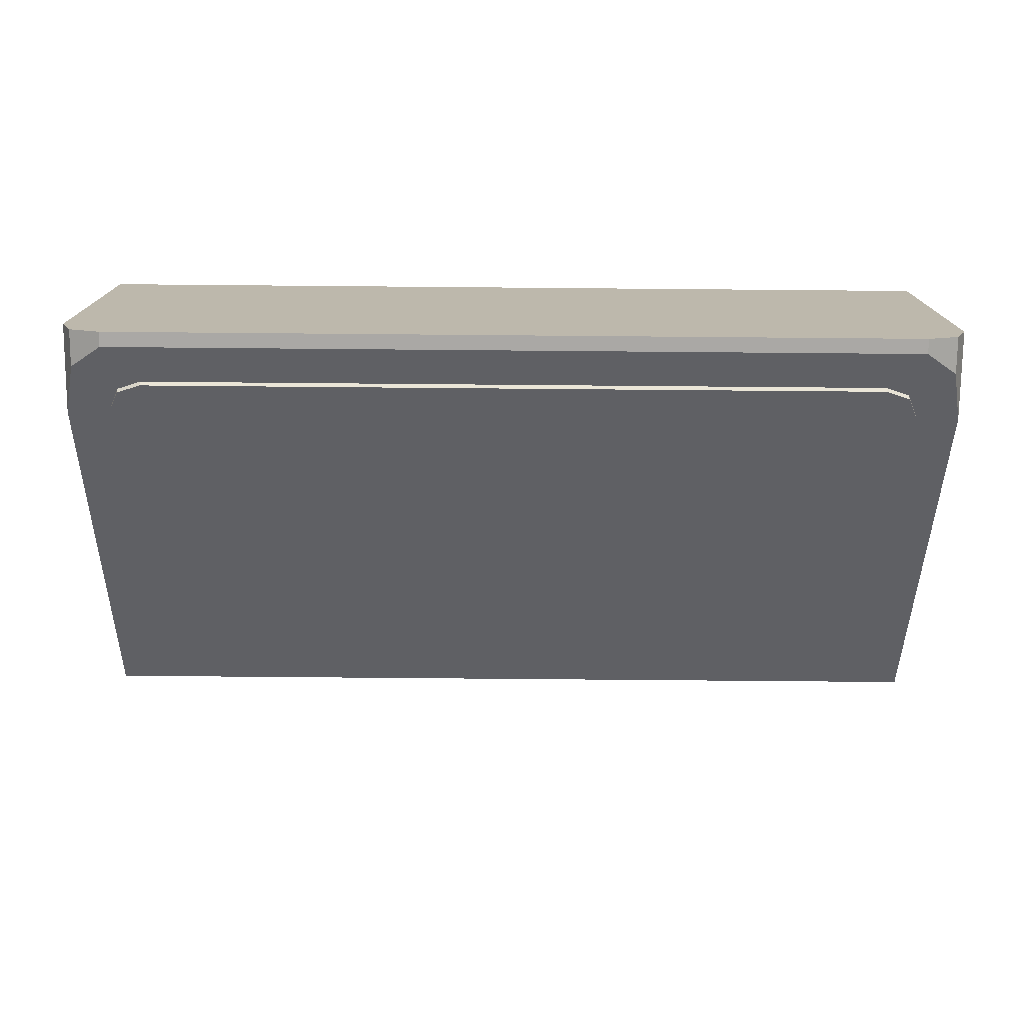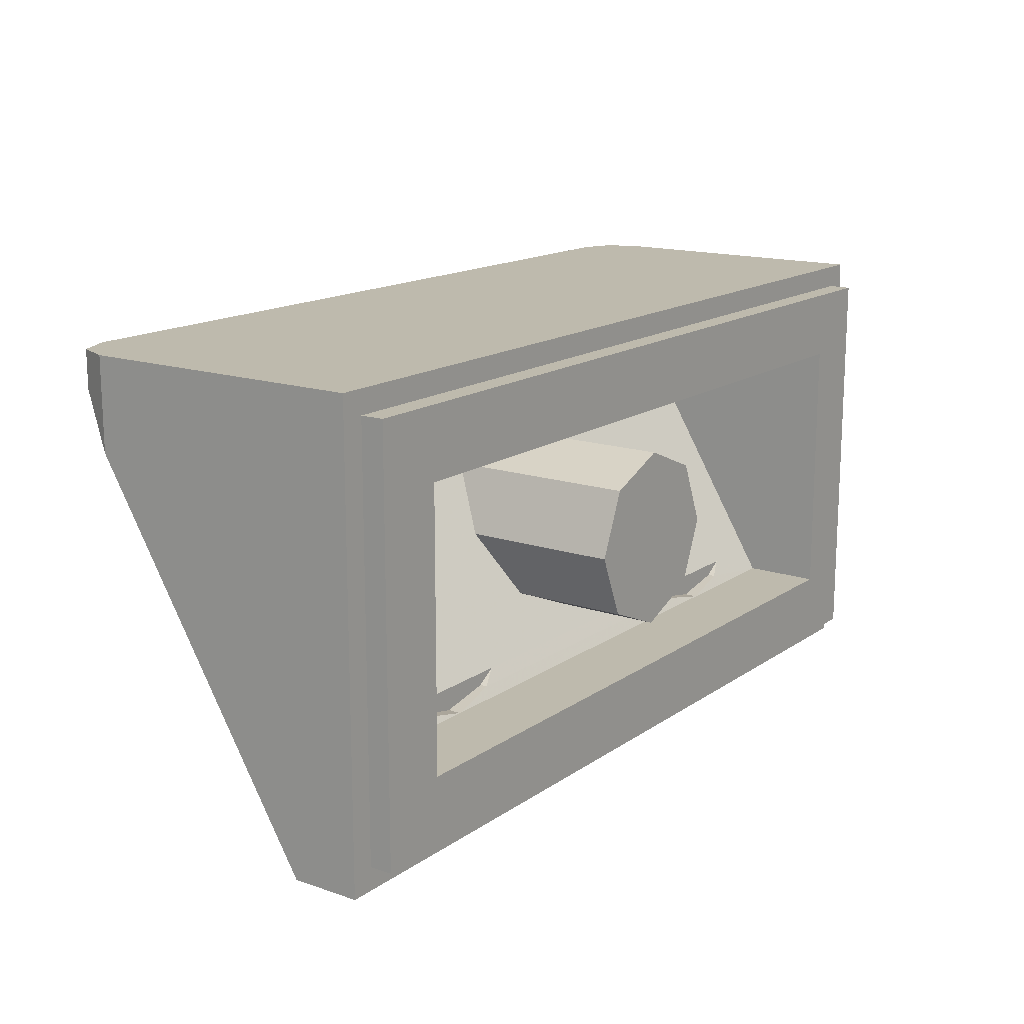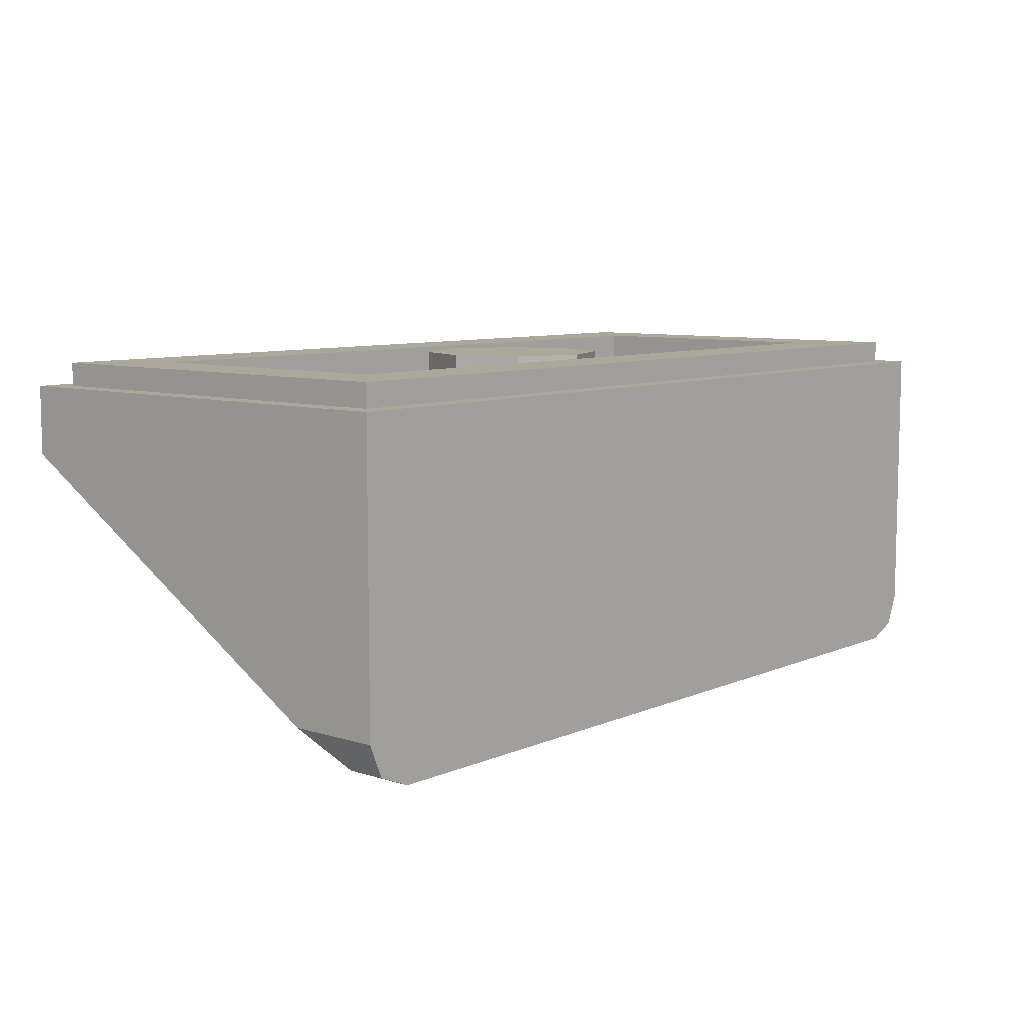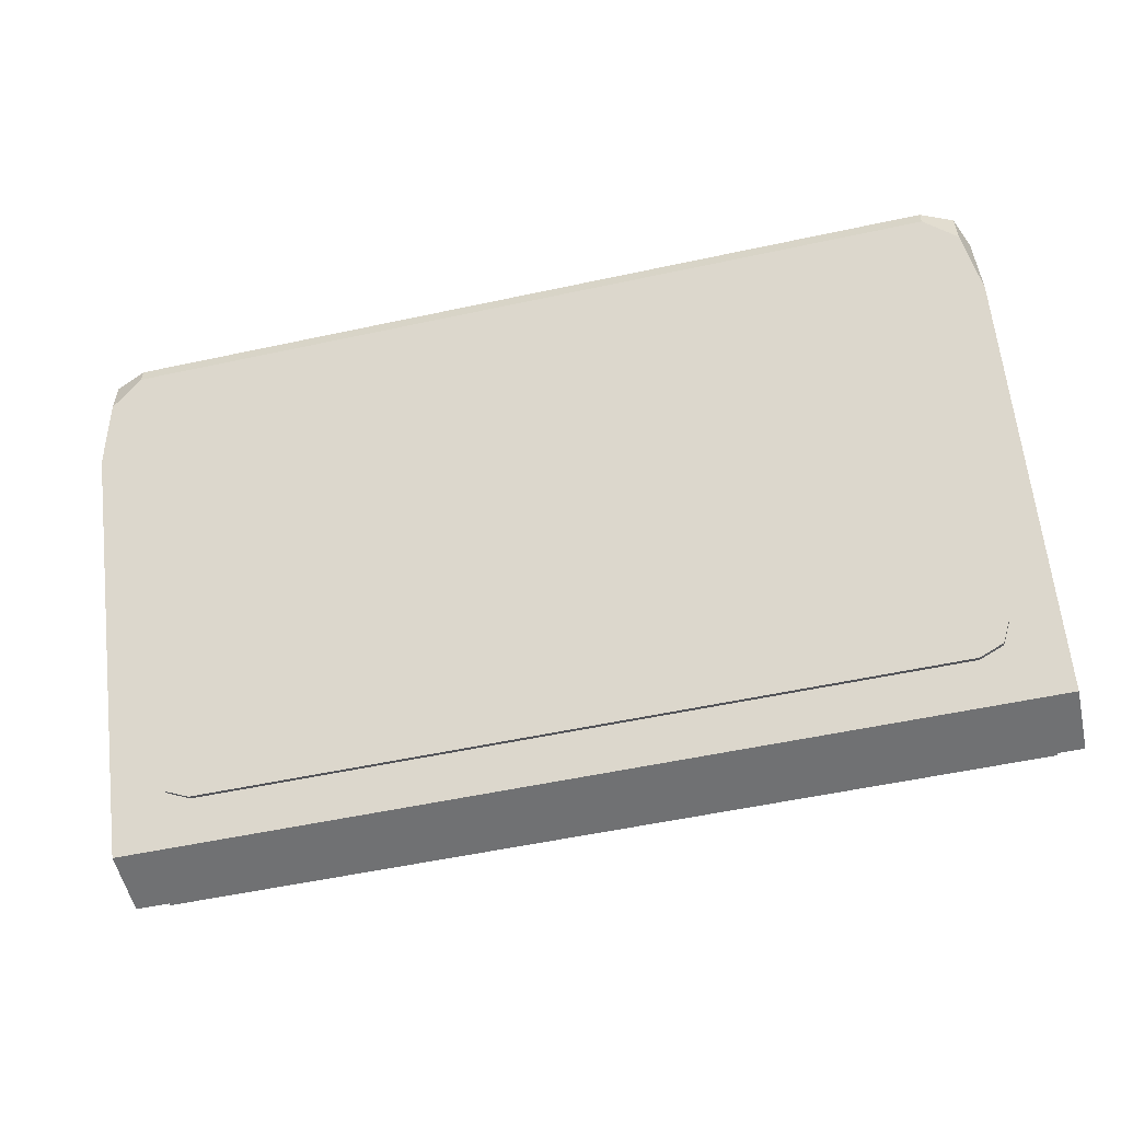
<metadata>
{"format":"obj","ext":"obj","renderer":"f3d","projection":"perspective","resolution":1024,"background":"white","views":[{"elev":-75.1,"azim":-0.5,"up":"+Y"},{"elev":15.4,"azim":125.5,"up":"+Z"},{"elev":8.1,"azim":-49.6,"up":"+Y"},{"elev":-55.1,"azim":12.8,"up":"+Z"}]}
</metadata>
<code>
v -0.6148 -0.1837 -0.2772
v -0.6554 -0.2 -0.25
v -0.6148 -0.2 -0.2772
v -0.6148 -0.2 -0.2772
v -0.5 -0.2 -0.3
v -0.5 -0.17 -0.3
v -0.6148 -0.1837 -0.2772
v -0.5 -0.2 -0.3
v -0.3852 -0.2 -0.2772
v -0.3852 -0.1837 -0.2772
v -0.5 -0.17 -0.3
v -0.3852 -0.2 -0.2772
v -0.3446 -0.2 -0.25
v -0.3852 -0.1837 -0.2772
v -0.6148 -0.2 -0.2772
v -0.6554 -0.2 -0.25
v -0.3446 -0.2 -0.25
v -0.3852 -0.2 -0.2772
v -0.6148 -0.2 -0.2772
v -0.3852 -0.2 -0.2772
v -0.5 -0.2 -0.3
v 0.3852 -0.1837 -0.2772
v 0.3446 -0.2 -0.25
v 0.3852 -0.2 -0.2772
v 0.3852 -0.2 -0.2772
v 0.5 -0.2 -0.3
v 0.5 -0.17 -0.3
v 0.3852 -0.1837 -0.2772
v 0.5 -0.2 -0.3
v 0.6148 -0.2 -0.2772
v 0.6148 -0.1837 -0.2772
v 0.5 -0.17 -0.3
v 0.6148 -0.2 -0.2772
v 0.6554 -0.2 -0.25
v 0.6148 -0.1837 -0.2772
v 0.3852 -0.2 -0.2772
v 0.3446 -0.2 -0.25
v 0.6554 -0.2 -0.25
v 0.6148 -0.2 -0.2772
v 0.5 -0.2 -0.3
v 0.3852 -0.2 -0.2772
v 0.6148 -0.2 -0.2772
v -0.6554 -0.2 -0.25
v -0.6148 -0.1837 -0.2772
v -0.8 -0.17 -0.3
v -0.5 -0.17 -0.3
v -0.8 -0.17 -0.3
v -0.6148 -0.1837 -0.2772
v 0.3446 -0.2 -0.25
v 0.3852 -0.1837 -0.2772
v -0.3852 -0.1837 -0.2772
v -0.3446 -0.2 -0.25
v 0.3852 -0.1837 -0.2772
v 0.5 -0.17 -0.3
v -0.5 -0.17 -0.3
v -0.3852 -0.1837 -0.2772
v 0.6148 -0.1837 -0.2772
v 0.8 -0.17 -0.3
v 0.5 -0.17 -0.3
v 0.6554 -0.2 -0.25
v 0.8 -0.17 -0.3
v 0.6148 -0.1837 -0.2772
v -0.6554 -0.2 -0.25
v -0.8 -0.17 -0.3
v -0.8 -0.53 0.3
v -0.3446 -0.2 -0.25
v -0.6554 -0.2 -0.25
v -0.8 -0.53 0.3
v 0.8 -0.53 0.3
v 0.3446 -0.2 -0.25
v -0.3446 -0.2 -0.25
v -0.8 -0.53 0.3
v 0.8 -0.53 0.3
v 0.8 -0.17 -0.3
v 0.6554 -0.2 -0.25
v 0.8 -0.53 0.3
v 0.6554 -0.2 -0.25
v 0.3446 -0.2 -0.25
v 0.8 0 0.3
v 0.8 -0.53 0.3
v -0.8 -0.53 0.3
v -0.8 0 0.3
v -0.8 -0.17 -0.3
v 0.8 -0.17 -0.3
v 0.8 0 -0.3
v -0.8 0 -0.3
v 0.8 -0.53 0.3
v 0.8 0 0.3
v 0.8 0 -0.3
v 0.8 -0.17 -0.3
v -0.8 -0.53 0.3
v -0.8 -0.17 -0.3
v -0.8 0 -0.3
v -0.8 0 0.3
v 0.95 0 0.45
v 0.95 -0.05 0.45
v 0.95 -0.05 -0.45
v 0.95 0 -0.45
v -0.95 0 0.45
v -0.95 -0.05 0.45
v 0.95 -0.05 0.45
v 0.95 0 0.45
v -0.95 0 -0.45
v -0.95 -0.05 -0.45
v -0.95 -0.05 0.45
v -0.95 0 0.45
v 0.95 0 -0.45
v 0.95 -0.05 -0.45
v -0.95 -0.05 -0.45
v -0.95 0 -0.45
v 0.8 0 -0.3
v 0.8 0 0.3
v 0.95 0 0.45
v 0.95 0 -0.45
v -0.8 0 0.3
v -0.8 0 -0.3
v -0.95 0 -0.45
v -0.95 0 0.45
v -0.8 0 -0.3
v 0.8 0 -0.3
v 0.95 0 -0.45
v -0.95 0 -0.45
v 0.8 0 0.3
v -0.8 0 0.3
v -0.95 0 0.45
v 0.95 0 0.45
v -1 -0.05 -0.5
v -0.95 -0.05 -0.45
v 0.95 -0.05 -0.45
v 1 -0.05 -0.5
v 1 -0.05 -0.5
v 1 -0.2 -0.5
v -1 -0.2 -0.5
v -1 -0.05 -0.5
v -0.1414 -0.23 -0.1414
v 0 -0.23 -0.2
v -0.1414 -0.2651 -0.1414
v -0.2 -0.23 0
v -0.1414 -0.23 -0.1414
v -0.1414 -0.2651 -0.1414
v -0.2 -0.35 0
v -0.1414 -0.23 0.1414
v -0.2 -0.23 0
v -0.2 -0.35 0
v -0.1414 -0.4349 0.1414
v 0 -0.23 0.2
v -0.1414 -0.23 0.1414
v -0.1414 -0.4349 0.1414
v 0 -0.47 0.2
v 0 -0.23 0.2
v 0 -0.47 0.2
v 0.1414 -0.4349 0.1414
v 0.1414 -0.23 0.1414
v 0.1414 -0.23 0.1414
v 0.1414 -0.4349 0.1414
v 0.2 -0.35 0
v 0.2 -0.23 0
v 0.2 -0.23 0
v 0.2 -0.35 0
v 0.1414 -0.2651 -0.1414
v 0.1414 -0.23 -0.1414
v 0.1414 -0.23 -0.1414
v 0.1414 -0.2651 -0.1414
v 0 -0.23 -0.2
v 0 0 0
v 0.2 0 0
v 0.1414 0 0.1414
v 0 0 0
v 0.1414 0 0.1414
v 0 0 0.2
v 0 0 0
v 0 0 0.2
v -0.1414 0 0.1414
v 0 0 0
v -0.1414 0 0.1414
v -0.2 0 0
v 0 0 0
v -0.2 0 0
v -0.1414 0 -0.1414
v 0 0 0
v -0.1414 0 -0.1414
v 0 0 -0.2
v 0 0 0
v 0 0 -0.2
v 0.1414 0 -0.1414
v 0 0 0
v 0.1414 0 -0.1414
v 0.2 0 0
v 0.1414 0 0.1414
v 0.2 0 0
v 0.2 -0.23 0
v 0.1414 -0.23 0.1414
v 0 0 0.2
v 0.1414 0 0.1414
v 0.1414 -0.23 0.1414
v 0 -0.23 0.2
v -0.1414 0 0.1414
v 0 0 0.2
v 0 -0.23 0.2
v -0.1414 -0.23 0.1414
v -0.2 0 0
v -0.1414 0 0.1414
v -0.1414 -0.23 0.1414
v -0.2 -0.23 0
v -0.1414 0 -0.1414
v -0.2 0 0
v -0.2 -0.23 0
v -0.1414 -0.23 -0.1414
v 0 0 -0.2
v -0.1414 0 -0.1414
v -0.1414 -0.23 -0.1414
v 0 -0.23 -0.2
v 0.1414 0 -0.1414
v 0 0 -0.2
v 0 -0.23 -0.2
v 0.1414 -0.23 -0.1414
v 0.2 0 0
v 0.1414 0 -0.1414
v 0.1414 -0.23 -0.1414
v 0.2 -0.23 0
v 0.9 -0.78 0.5
v 0.9 -0.78 0.4667
v 0.9705 -0.7505 0.4175
v 0.9705 -0.7505 0.5
v 0.9705 -0.7505 0.5
v 0.9705 -0.7505 0.4175
v 1 -0.68 0.3
v 1 -0.68 0.5
v 1 -0.05 0.5
v 1 -0.68 0.5
v 1 -0.68 0.3
v 1 -0.2 -0.5
v 1 -0.2 -0.5
v 1 -0.05 -0.5
v 1 -0.05 0.5
v 0.9 -0.78 0.5
v 0.9705 -0.7505 0.5
v 1 -0.68 0.5
v -0.9705 -0.7505 0.4175
v -0.9 -0.78 0.4667
v -0.9 -0.78 0.5
v -0.9705 -0.7505 0.5
v -1 -0.68 0.3
v -0.9705 -0.7505 0.4175
v -0.9705 -0.7505 0.5
v -1 -0.68 0.5
v -1 -0.68 0.3
v -1 -0.68 0.5
v -1 -0.05 0.5
v -1 -0.2 -0.5
v -1 -0.05 -0.5
v -1 -0.2 -0.5
v -1 -0.05 0.5
v -0.9705 -0.7505 0.5
v -0.9 -0.78 0.5
v -1 -0.68 0.5
v -0.9 -0.78 0.5
v -0.9 -0.78 0.4667
v 0.9 -0.78 0.4667
v 0.9 -0.78 0.5
v -1 -0.68 0.5
v -0.9 -0.78 0.5
v 0.9 -0.78 0.5
v 1 -0.68 0.5
v -1 -0.05 0.5
v -1 -0.68 0.5
v 1 -0.68 0.5
v 1 -0.05 0.5
v 0.95 -0.05 -0.45
v 0.95 -0.05 0.45
v 1 -0.05 0.5
v 1 -0.05 -0.5
v -1 -0.05 0.5
v 1 -0.05 0.5
v 0.95 -0.05 0.45
v -0.95 -0.05 0.45
v -1 -0.05 -0.5
v -1 -0.05 0.5
v -0.95 -0.05 0.45
v -0.95 -0.05 -0.45
v 0.9705 -0.7505 0.4175
v 0.9 -0.78 0.4667
v 1 -0.68 0.3
v -0.9 -0.78 0.4667
v -0.9705 -0.7505 0.4175
v -1 -0.68 0.3
v -0.9 -0.78 0.4667
v -1 -0.68 0.3
v 1 -0.68 0.3
v 0.9 -0.78 0.4667
v -1 -0.2 -0.5
v 1 -0.2 -0.5
v 1 -0.68 0.3
v -1 -0.68 0.3
v 0.9 -0.69 0.3166
v 0.878 -0.7172 0.3621
v 0.825 -0.7286 0.3809
v -0.9 -0.69 0.3166
v -0.878 -0.7172 0.3621
v -0.825 -0.7286 0.3809
v 0.825 -0.7286 0.3809
v -0.825 -0.7286 0.3809
v -0.825 -0.2515 -0.4143
v 0.825 -0.2515 -0.4143
v 0.825 -0.7286 0.3809
v 0.825 -0.7393 0.3745
v -0.825 -0.7393 0.3745
v -0.825 -0.7286 0.3809
v -0.825 -0.2515 -0.4143
v -0.825 -0.2622 -0.4207
v 0.825 -0.2622 -0.4207
v 0.825 -0.2515 -0.4143
v 0.9 -0.29 -0.3499
v 0.878 -0.2628 -0.3954
v 0.825 -0.2515 -0.4143
v -0.9 -0.29 -0.3499
v -0.878 -0.2628 -0.3954
v -0.825 -0.2515 -0.4143
v 0.878 -0.7172 0.3621
v 0.9 -0.69 0.3166
v 0.9 -0.7007 0.3102
v 0.878 -0.728 0.3556
v 0.825 -0.7286 0.3809
v 0.878 -0.7172 0.3621
v 0.878 -0.728 0.3556
v 0.825 -0.7393 0.3745
v -0.878 -0.7172 0.3621
v -0.9 -0.69 0.3166
v -0.9 -0.7007 0.3102
v -0.878 -0.728 0.3556
v -0.825 -0.7286 0.3809
v -0.878 -0.7172 0.3621
v -0.878 -0.728 0.3556
v -0.825 -0.7393 0.3745
v 0.878 -0.2628 -0.3954
v 0.9 -0.29 -0.3499
v 0.9 -0.3008 -0.3564
v 0.878 -0.2735 -0.4018
v 0.825 -0.2515 -0.4143
v 0.878 -0.2628 -0.3954
v 0.878 -0.2735 -0.4018
v 0.825 -0.2622 -0.4207
v -0.878 -0.2628 -0.3954
v -0.9 -0.29 -0.3499
v -0.9 -0.3008 -0.3564
v -0.878 -0.2735 -0.4018
v -0.825 -0.2515 -0.4143
v -0.878 -0.2628 -0.3954
v -0.878 -0.2735 -0.4018
v -0.825 -0.2622 -0.4207
v 0.9 -0.7007 0.3102
v 0.878 -0.728 0.3556
v 0.825 -0.7393 0.3745
v -0.9 -0.7007 0.3102
v -0.878 -0.728 0.3556
v -0.825 -0.7393 0.3745
v 0.9 -0.3008 -0.3564
v 0.878 -0.2735 -0.4018
v 0.825 -0.2622 -0.4207
v 0.1852 -0.55 0.05896
v 0.12 -0.5522 0.06265
v 0.62 -0.5522 0.06265
v 0.2494 -0.5434 0.04803
v 0.1852 -0.55 0.05896
v 0.62 -0.5522 0.06265
v 0.3114 -0.5326 0.03002
v 0.2494 -0.5434 0.04803
v 0.62 -0.5522 0.06265
v 0.37 -0.5177 0.005196
v 0.3114 -0.5326 0.03002
v 0.62 -0.5522 0.06265
v 0.4244 -0.499 -0.02593
v 0.37 -0.5177 0.005196
v 0.62 -0.5522 0.06265
v 0.4736 -0.4768 -0.06293
v 0.4244 -0.499 -0.02593
v 0.62 -0.5522 0.06265
v -0.9 -0.3008 -0.3564
v -0.878 -0.2735 -0.4018
v -0.825 -0.2622 -0.4207
v 0.4736 -0.4768 -0.06293
v 0.12 -0.5522 0.06265
v 0.1852 -0.55 0.05896
v 0.4244 -0.499 -0.02593
v 0.4244 -0.499 -0.02593
v 0.1852 -0.55 0.05896
v 0.2494 -0.5434 0.04803
v 0.37 -0.5177 0.005196
v 0.37 -0.5177 0.005196
v 0.2494 -0.5434 0.04803
v 0.3114 -0.5326 0.03002
v 0.825 -0.7286 0.3809
v 0.825 -0.2515 -0.4143
v 0.9 -0.29 -0.3499
v 0.9 -0.69 0.3166
v -0.825 -0.7286 0.3809
v -0.9 -0.69 0.3166
v -0.9 -0.29 -0.3499
v -0.825 -0.2515 -0.4143
v 0.9 -0.69 0.3166
v 0.9 -0.29 -0.3499
v 0.9 -0.3008 -0.3564
v 0.9 -0.7007 0.3102
v -0.9 -0.69 0.3166
v -0.9 -0.7007 0.3102
v -0.9 -0.5522 0.06265
v -0.9 -0.69 0.3166
v -0.9 -0.5522 0.06265
v -0.9 -0.3008 -0.3564
v -0.9 -0.29 -0.3499
v 0.12 -0.5522 0.06265
v -0.9 -0.5522 0.06265
v -0.9 -0.7007 0.3102
v -0.825 -0.7393 0.3745
v 0.62 -0.5522 0.06265
v 0.12 -0.5522 0.06265
v -0.825 -0.7393 0.3745
v 0.825 -0.7393 0.3745
v 0.62 -0.5522 0.06265
v 0.825 -0.7393 0.3745
v 0.9 -0.7007 0.3102
v 0.9 -0.3008 -0.3564
v 0.62 -0.5522 0.06265
v 0.9 -0.3008 -0.3564
v 0.825 -0.2622 -0.4207
v 0.4736 -0.4768 -0.06293
v 0.12 -0.5522 0.06265
v 0.4736 -0.4768 -0.06293
v 0.825 -0.2622 -0.4207
v -0.825 -0.2622 -0.4207
v 0.12 -0.5522 0.06265
v -0.825 -0.2622 -0.4207
v -0.9 -0.3008 -0.3564
v -0.9 -0.5522 0.06265
g mesh6219850
f 1 2 3
f 4 5 6
f 6 7 4
f 8 9 10
f 10 11 8
f 12 13 14
f 15 16 17
f 17 18 15
f 19 20 21
f 22 23 24
f 25 26 27
f 27 28 25
f 29 30 31
f 31 32 29
f 33 34 35
f 36 37 38
f 38 39 36
f 40 41 42
f 43 44 45
f 46 47 48
f 49 50 51
f 51 52 49
f 53 54 55
f 55 56 53
f 57 58 59
f 60 61 62
f 63 64 65
f 66 67 68
f 69 70 71
f 71 72 69
f 73 74 75
f 76 77 78
g mesh6219851
f 79 80 81
f 81 82 79
g mesh6219853
f 83 84 85
f 85 86 83
f 87 88 89
f 89 90 87
f 91 92 93
f 93 94 91
g mesh6219855
f 95 96 97
f 97 98 95
f 99 100 101
f 101 102 99
f 103 104 105
f 105 106 103
f 107 108 109
f 109 110 107
f 111 112 113
f 113 114 111
f 115 116 117
f 117 118 115
f 119 120 121
f 121 122 119
f 123 124 125
f 125 126 123
f 127 128 129
f 129 130 127
g mesh6219857
f 131 132 133
f 133 134 131
g mesh6219860
f 135 136 137
f 138 139 140
f 140 141 138
f 142 143 144
f 144 145 142
f 146 147 148
f 148 149 146
f 150 151 152
f 152 153 150
f 154 155 156
f 156 157 154
f 158 159 160
f 160 161 158
f 162 163 164
g mesh6219864
f 165 167 166
f 168 170 169
f 171 173 172
f 174 176 175
f 177 179 178
f 180 182 181
f 183 185 184
f 186 188 187
g mesh6219866
f 189 191 190
f 191 189 192
f 193 195 194
f 195 193 196
f 197 199 198
f 199 197 200
f 201 203 202
f 203 201 204
f 205 207 206
f 207 205 208
f 209 211 210
f 211 209 212
f 213 215 214
f 215 213 216
f 217 219 218
f 219 217 220
f 221 222 223
f 223 224 221
f 225 226 227
f 227 228 225
f 229 230 231
f 231 232 229
f 233 234 235
f 236 237 238
f 239 240 241
f 241 242 239
f 243 244 245
f 245 246 243
f 247 248 249
f 249 250 247
f 251 252 253
f 254 255 256
f 257 258 259
f 259 260 257
f 261 262 263
f 263 264 261
g mesh6219869
f 265 266 267
f 267 268 265
f 269 270 271
f 271 272 269
f 273 274 275
f 275 276 273
f 277 278 279
f 279 280 277
f 281 282 283
f 284 285 286
f 287 288 289
f 289 290 287
f 291 292 293
f 293 294 291
g mesh6219875
f 295 297 296
g mesh6219877
f 298 299 300
g mesh6219879
f 301 303 302
f 303 301 304
f 305 307 306
f 307 305 308
f 309 311 310
f 311 309 312
g mesh6219881
f 313 314 315
g mesh6219883
f 316 318 317
g mesh6219885
f 319 321 320
f 321 319 322
f 323 325 324
f 325 323 326
g mesh6219887
f 327 328 329
f 329 330 327
f 331 332 333
f 333 334 331
g mesh6219889
f 335 336 337
f 337 338 335
f 339 340 341
f 341 342 339
g mesh6219891
f 343 345 344
f 345 343 346
f 347 349 348
f 349 347 350
g mesh6219893
f 351 352 353
g mesh6219895
f 354 356 355
g mesh6219897
f 357 359 358
g mesh6219899
f 360 362 361
f 363 365 364
f 366 368 367
f 369 371 370
f 372 374 373
f 375 377 376
g mesh6219901
f 378 379 380
g mesh6219903
f 381 383 382
f 383 381 384
f 385 387 386
f 387 385 388
f 389 391 390
f 392 394 393
f 394 392 395
f 396 398 397
f 398 396 399
f 400 402 401
f 402 400 403
f 404 406 405
f 407 409 408
f 409 407 410
f 411 413 412
f 413 411 414
f 415 417 416
f 417 415 418
f 419 421 420
f 421 419 422
f 423 425 424
f 425 423 426
f 427 429 428
f 429 427 430
f 431 433 432
f 433 431 434

</code>
